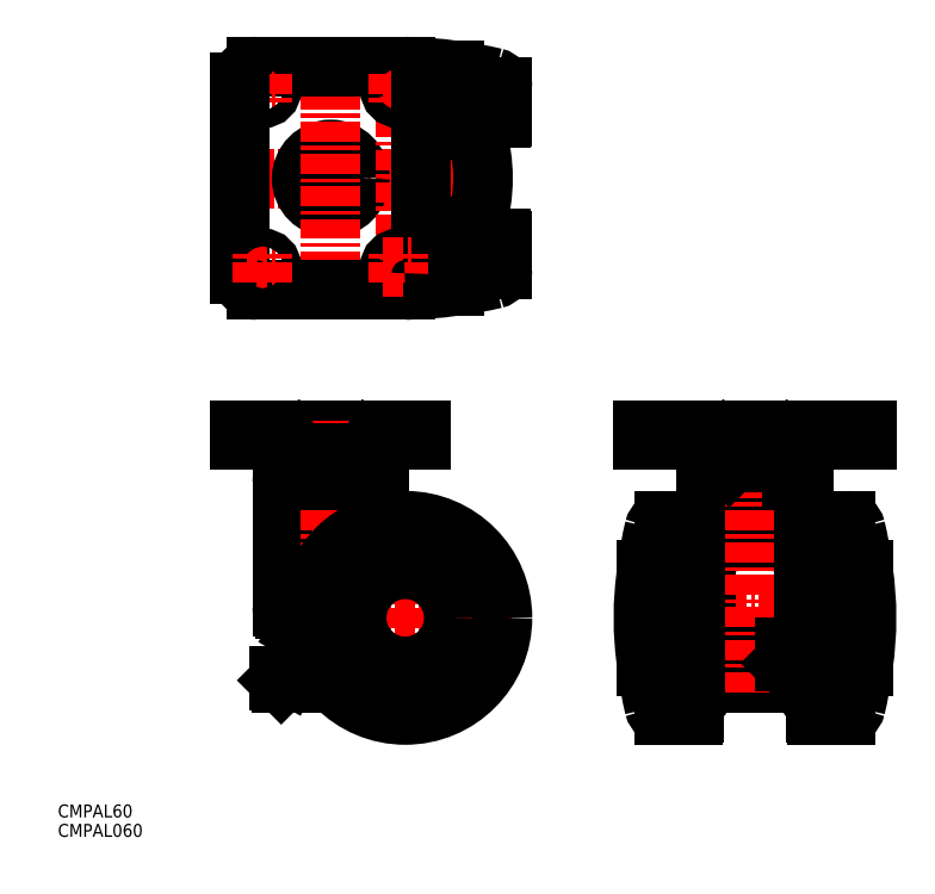
<metadata>
{"format":"dxf","ext":"dxf","renderer":"ezdxf+matplotlib","layout":"modelspace","background":"white","min_lineweight":24,"dpi":150}
</metadata>
<code>
0
SECTION
2
ENTITIES
0
LINE
8
CENTER
10
111.3
20
233.5
30
0
11
30.27
21
233.5
31
0
0
LINE
8
CENTER
10
117.3
20
97.7
30
0
11
51.27
21
97.7
31
0
0
LINE
8
0
10
48.23
20
155.7
30
0
11
89.27
21
155.7
31
0
0
LINE
8
0
10
45.97
20
77.7
30
0
11
61.91
21
77.7
31
0
0
LINE
8
0
10
54.38
20
100.3
30
0
11
47.27
21
100.3
31
0
0
LINE
8
0
10
54.29
20
98.7
30
0
11
52.27
21
98.7
31
0
0
LINE
8
0
10
54.69
20
92.7
30
0
11
53.02
21
92.7
31
0
0
LINE
8
0
10
52.27
20
92.2
30
0
11
54.78
21
92.2
31
0
0
LINE
8
0
10
52.77
20
92.7
30
0
11
54.69
21
92.7
31
0
0
CIRCLE
8
0
10
61.27
20
233.5
30
0
40
6.75
0
CIRCLE
8
0
10
61.27
20
233.4
30
0
40
9
0
LINE
8
0
10
45.27
20
79.7
30
0
11
60.27
21
79.7
31
0
0
ARC
8
0
10
50.27
20
140.2
30
0
40
0.5
50
90
51
180
0
LINE
8
0
10
46.27
20
101.3
30
0
11
46.27
21
139.2
31
0
0
ARC
8
0
10
47.27
20
101.3
30
0
40
1
50
180
51
270
0
ARC
8
0
10
47.27
20
139.2
30
0
40
1
50
90
51
180
0
LINE
8
0
10
51.46
20
93.61
30
0
11
51.46
21
97.8
31
0
0
LINE
8
0
10
51.46
20
97.8
30
0
11
53.02
21
98.7
31
0
0
LINE
8
0
10
52.27
20
98.7
30
0
11
52.27
21
100.3
31
0
0
LINE
8
0
10
51.46
20
93.61
30
0
11
53.02
21
92.7
31
0
0
ARC
8
0
10
52.56
20
80.2
30
0
40
3.5
50
90
51
150.7
0
LINE
8
0
10
45.27
20
79.7
30
0
11
45.27
21
78.4
31
0
0
LINE
8
0
10
45.27
20
78.4
30
0
11
45.97
21
77.7
31
0
0
LINE
8
0
10
48.42
20
79.96
30
0
11
49.51
21
81.92
31
0
0
ARC
8
0
10
47.98
20
80.2
30
0
40
0.5
50
270
51
330.7
0
LINE
8
0
10
52.27
20
84.2
30
0
11
52.77
21
83.7
31
0
0
LINE
8
0
10
52.27
20
92.2
30
0
11
52.27
21
84.2
31
0
0
LINE
8
0
10
52.77
20
92.7
30
0
11
52.27
21
92.2
31
0
0
LINE
8
0
10
47.99
20
144.7
30
0
11
47.99
21
140.7
31
0
0
LINE
8
0
10
52.56
20
83.7
30
0
11
57.74
21
83.7
31
0
0
ARC
8
0
10
53.91
20
94.92
30
0
40
3.784
50
84.28
51
109.6
0
ARC
8
0
10
53.91
20
96.49
30
0
40
3.784
50
250.4
51
281.7
0
LINE
8
0
10
33.27
20
155.7
30
0
11
48.23
21
155.7
31
0
0
LINE
8
0
10
33.27
20
152.7
30
0
11
33.27
21
155.7
31
0
0
LINE
8
CENTER
10
229.7
20
97.7
30
0
11
154.8
21
97.7
31
0
0
LINE
8
0
10
164.1
20
67.7
30
0
11
173.1
21
67.7
31
0
0
LINE
8
0
10
176.6
20
93.7
30
0
11
176.1
21
93.7
31
0
0
LINE
8
0
10
173.6
20
89.2
30
0
11
176.1
21
89.2
31
0
0
LINE
8
0
10
164.1
20
127.7
30
0
11
173.1
21
127.7
31
0
0
ARC
8
0
10
257.8
20
97.7
30
0
40
100
50
171.5
51
188.5
0
ARC
8
0
10
278
20
97.7
30
0
40
120
50
187.2
51
193.3
0
ARC
8
0
10
164.1
20
70.7
30
0
40
3
50
193.3
51
270
0
LINE
8
0
10
158.9
20
82.7
30
0
11
158.9
21
112.7
31
0
0
ARC
8
0
10
278
20
97.7
30
0
40
120
50
166.7
51
172.8
0
ARC
8
0
10
164.1
20
124.7
30
0
40
3
50
90
51
166.7
0
ARC
8
0
10
84.27
20
299
30
0
40
100
50
270.4
51
278.5
0
LINE
8
0
10
87.46
20
200.1
30
0
11
99.27
21
200.1
31
0
0
LINE
8
0
10
89.27
20
214.8
30
0
11
113.8
21
214.8
31
0
0
LINE
8
0
10
87.46
20
266.8
30
0
11
99.27
21
266.8
31
0
0
LINE
8
0
10
89.27
20
252.1
30
0
11
113.8
21
252.1
31
0
0
ARC
8
0
10
84.27
20
167.9
30
0
40
100
50
81.49
51
89.59
0
LINE
8
0
10
47.27
20
140.2
30
0
11
75.27
21
140.2
31
0
0
LINE
8
0
10
68.37
20
144.7
30
0
11
74.55
21
144.7
31
0
0
LINE
8
0
10
47.99
20
140.7
30
0
11
74.55
21
140.7
31
0
0
LINE
8
0
10
33.27
20
152.7
30
0
11
89.27
21
152.7
31
0
0
LINE
8
CENTER
10
61.27
20
74.7
30
0
11
61.27
21
158.7
31
0
0
LINE
8
CENTER
10
61.27
20
271
30
0
11
61.27
21
196
31
0
0
ARC
8
0
10
72.27
20
140.2
30
0
40
0.5
50
8.338e-10
51
90
0
LINE
8
0
10
47.99
20
144.7
30
0
11
68.37
21
144.7
31
0
0
LINE
8
0
10
67.91
20
144.7
30
0
11
67.91
21
140.7
31
0
0
ARC
8
0
10
113.8
20
214.3
30
0
40
0.5
50
0
51
90
0
LINE
8
0
10
114.3
20
205.4
30
0
11
114.3
21
214.3
31
0
0
ARC
8
0
10
84.27
20
319.2
30
0
40
120
50
277.2
51
283.3
0
ARC
8
0
10
111.3
20
205.4
30
0
40
3
50
283.3
51
0
0
LINE
8
0
10
89.27
20
217.3
30
0
11
92.77
21
217.3
31
0
0
LINE
8
0
10
92.77
20
214.8
30
0
11
92.77
21
217.3
31
0
0
ARC
8
0
10
111.3
20
261.6
30
0
40
3
50
0
51
76.66
0
ARC
8
0
10
84.27
20
147.8
30
0
40
120
50
76.66
51
82.82
0
LINE
8
0
10
89.27
20
249.6
30
0
11
92.77
21
249.6
31
0
0
LINE
8
0
10
92.77
20
252.1
30
0
11
92.77
21
249.6
31
0
0
LINE
8
0
10
114.3
20
261.6
30
0
11
114.3
21
252.6
31
0
0
ARC
8
0
10
113.8
20
252.6
30
0
40
0.5
50
270
51
0
0
LINE
8
0
10
105.6
20
218.5
30
0
11
89.27
21
218.5
31
0
0
LINE
8
0
10
105.6
20
248.5
30
0
11
89.27
21
248.5
31
0
0
LINE
8
0
10
74.55
20
144.7
30
0
11
74.55
21
140.7
31
0
0
ARC
8
0
10
105.6
20
219
30
0
40
0.5
50
270
51
343
0
ARC
8
0
10
105.6
20
248
30
0
40
0.5
50
17.03
51
90
0
LINE
8
0
10
92.27
20
218.5
30
0
11
92.27
21
218.3
31
0
0
ARC
8
0
10
91.77
20
218.3
30
0
40
0.5
50
270
51
360
0
ARC
8
0
10
91.77
20
248.6
30
0
40
0.5
50
8.338e-10
51
90
0
LINE
8
0
10
92.27
20
248.5
30
0
11
92.27
21
248.6
31
0
0
ARC
8
0
10
58.27
20
233.5
30
0
40
50
50
343
51
17.03
0
LINE
8
CENTER
10
84.27
20
196
30
0
11
84.27
21
270.9
31
0
0
LINE
8
0
10
91.77
20
217.8
30
0
11
89.27
21
217.8
31
0
0
LINE
8
0
10
91.77
20
249.1
30
0
11
89.27
21
249.1
31
0
0
ARC
8
0
10
84.27
20
129.7
30
0
40
8
50
180
51
201.5
0
LINE
8
0
10
76.27
20
139.2
30
0
11
76.27
21
129.7
31
0
0
ARC
8
0
10
75.27
20
139.2
30
0
40
1
50
0
51
90
0
LINE
8
CENTER
10
84.27
20
130.7
30
0
11
84.27
21
64.7
31
0
0
LINE
8
0
10
89.27
20
155.7
30
0
11
89.27
21
152.7
31
0
0
LINE
8
0
10
192.2
20
84.2
30
0
11
201.2
21
84.2
31
0
0
LINE
8
0
10
201
20
83.7
30
0
11
183.5
21
83.7
31
0
0
LINE
8
0
10
203.7
20
144.7
30
0
11
180.7
21
144.7
31
0
0
LINE
8
0
10
176.2
20
78.4
30
0
11
208.2
21
78.4
31
0
0
LINE
8
0
10
176.9
20
77.7
30
0
11
207.5
21
77.7
31
0
0
LINE
8
0
10
176.2
20
79.7
30
0
11
208.2
21
79.7
31
0
0
LINE
8
0
10
203.7
20
140.7
30
0
11
180.7
21
140.7
31
0
0
LINE
8
0
10
206.2
20
140.2
30
0
11
178.2
21
140.2
31
0
0
LINE
8
0
10
177.1
20
88.7
30
0
11
207.4
21
88.7
31
0
0
ARC
8
0
10
192.2
20
71.7
30
0
40
50
50
72.97
51
107
0
ARC
8
0
10
173.1
20
68.2
30
0
40
0.5
50
270
51
0
0
LINE
8
0
10
176.6
20
89.2
30
0
11
176.6
21
105.2
31
0
0
LINE
8
0
10
183.2
20
84.2
30
0
11
183.7
21
83.7
31
0
0
LINE
8
0
10
183.2
20
88.7
30
0
11
183.2
21
84.2
31
0
0
LINE
8
0
10
192.2
20
84.2
30
0
11
183.2
21
84.2
31
0
0
LINE
8
0
10
176.1
20
89.2
30
0
11
176.1
21
106.2
31
0
0
LINE
8
0
10
173.6
20
68.2
30
0
11
173.6
21
127.2
31
0
0
ARC
8
0
10
173.1
20
127.2
30
0
40
0.5
50
0
51
90
0
LINE
8
0
10
173.6
20
106.2
30
0
11
176.1
21
106.2
31
0
0
ARC
8
0
10
183.5
20
80.2
30
0
40
3.5
50
90
51
150.7
0
LINE
8
0
10
180.7
20
140.7
30
0
11
180.7
21
144.7
31
0
0
LINE
8
0
10
179.4
20
79.96
30
0
11
180.5
21
81.92
31
0
0
ARC
8
0
10
179
20
80.2
30
0
40
0.5
50
270
51
330.7
0
LINE
8
0
10
176.2
20
79.7
30
0
11
176.2
21
78.4
31
0
0
LINE
8
0
10
176.2
20
78.4
30
0
11
176.9
21
77.7
31
0
0
LINE
8
0
10
176.1
20
101.7
30
0
11
176.6
21
101.7
31
0
0
ARC
8
0
10
177.1
20
105.2
30
0
40
0.5
50
90
51
180
0
ARC
8
0
10
177.1
20
89.2
30
0
40
0.5
50
180
51
270
0
LINE
8
0
10
177.2
20
105.7
30
0
11
177.1
21
105.7
31
0
0
ARC
8
0
10
177.7
20
89.2
30
0
40
0.5
50
180
51
270
0
LINE
8
0
10
177.2
20
139.2
30
0
11
177.2
21
89.2
31
0
0
ARC
8
0
10
181.2
20
140.2
30
0
40
0.5
50
90
51
180
0
ARC
8
0
10
178.2
20
139.2
30
0
40
1
50
90
51
180
0
ARC
8
0
10
177.7
20
119
30
0
40
0.5
50
107
51
180
0
LINE
8
0
10
192.2
20
144.7
30
0
11
192.2
21
140.7
31
0
0
LINE
8
CENTER
10
192.2
20
74.7
30
0
11
192.2
21
158.7
31
0
0
ARC
8
0
10
126.7
20
97.7
30
0
40
100
50
351.5
51
8.506
0
LINE
8
0
10
208.4
20
93.7
30
0
11
207.9
21
93.7
31
0
0
LINE
8
0
10
210.9
20
89.2
30
0
11
208.4
21
89.2
31
0
0
ARC
8
0
10
211.4
20
68.2
30
0
40
0.5
50
180
51
270
0
LINE
8
0
10
220.4
20
67.7
30
0
11
211.4
21
67.7
31
0
0
ARC
8
0
10
220.4
20
70.7
30
0
40
3
50
270
51
346.7
0
ARC
8
0
10
106.5
20
97.7
30
0
40
120
50
346.7
51
352.8
0
LINE
8
0
10
207.9
20
105.2
30
0
11
207.9
21
89.2
31
0
0
LINE
8
0
10
208.4
20
106.2
30
0
11
208.4
21
89.2
31
0
0
LINE
8
0
10
225.6
20
112.7
30
0
11
225.6
21
82.7
31
0
0
ARC
8
0
10
211.4
20
127.2
30
0
40
0.5
50
90
51
180
0
ARC
8
0
10
220.4
20
124.7
30
0
40
3
50
13.34
51
90
0
LINE
8
0
10
220.4
20
127.7
30
0
11
211.4
21
127.7
31
0
0
LINE
8
0
10
210.9
20
106.2
30
0
11
208.4
21
106.2
31
0
0
LINE
8
0
10
210.9
20
68.2
30
0
11
210.9
21
127.2
31
0
0
ARC
8
0
10
106.5
20
97.7
30
0
40
120
50
7.181
51
13.34
0
LINE
8
0
10
201.2
20
84.2
30
0
11
200.7
21
83.7
31
0
0
LINE
8
0
10
201.2
20
88.7
30
0
11
201.2
21
84.2
31
0
0
LINE
8
0
10
203.7
20
140.7
30
0
11
203.7
21
144.7
31
0
0
LINE
8
0
10
208.2
20
78.4
30
0
11
207.5
21
77.7
31
0
0
LINE
8
0
10
208.2
20
79.7
30
0
11
208.2
21
78.4
31
0
0
ARC
8
0
10
205.5
20
80.2
30
0
40
0.5
50
209.3
51
270
0
LINE
8
0
10
205.1
20
79.96
30
0
11
204
21
81.92
31
0
0
ARC
8
0
10
201
20
80.2
30
0
40
3.5
50
29.28
51
90
0
LINE
8
0
10
208.4
20
101.7
30
0
11
207.9
21
101.7
31
0
0
ARC
8
0
10
207.4
20
89.2
30
0
40
0.5
50
270
51
8.338e-10
0
ARC
8
0
10
207.4
20
105.2
30
0
40
0.5
50
8.338e-10
51
90
0
LINE
8
0
10
207.2
20
105.7
30
0
11
207.4
21
105.7
31
0
0
ARC
8
0
10
206.7
20
89.2
30
0
40
0.5
50
270
51
1.668e-09
0
LINE
8
0
10
207.2
20
139.2
30
0
11
207.2
21
89.2
31
0
0
ARC
8
0
10
206.2
20
139.2
30
0
40
1
50
0
51
90
0
ARC
8
0
10
203.2
20
140.2
30
0
40
0.5
50
0
51
90
0
ARC
8
0
10
206.7
20
119
30
0
40
0.5
50
0
51
72.97
0
LINE
8
0
10
157.7
20
155.7
30
0
11
226.7
21
155.7
31
0
0
LINE
8
0
10
157.7
20
152.7
30
0
11
226.7
21
152.7
31
0
0
LINE
8
0
10
179.2
20
152.7
30
0
11
180.7
21
150.2
31
0
0
ARC
8
0
10
183.3
20
151.7
30
0
40
3
50
210
51
270
0
LINE
8
0
10
157.7
20
155.7
30
0
11
157.7
21
152.7
31
0
0
LINE
8
0
10
226.7
20
155.7
30
0
11
226.7
21
152.7
31
0
0
LINE
8
0
10
205.2
20
152.7
30
0
11
203.8
21
150.2
31
0
0
ARC
8
0
10
201.2
20
151.7
30
0
40
3
50
270
51
330
0
LINE
8
0
10
183.2
20
148.7
30
0
11
201.2
21
148.7
31
0
0
LINE
8
0
10
183.2
20
145.7
30
0
11
201.2
21
145.7
31
0
0
LINE
8
0
10
183.2
20
145.7
30
0
11
184.2
21
144.7
31
0
0
LINE
8
0
10
183.2
20
148.7
30
0
11
183.2
21
145.7
31
0
0
LINE
8
0
10
201.2
20
148.7
30
0
11
201.2
21
145.7
31
0
0
LINE
8
0
10
201.2
20
145.7
30
0
11
200.2
21
144.7
31
0
0
LINE
8
0
10
84.27
20
268
30
0
11
38.27
21
268
31
0
0
LINE
8
CENTER
10
35.52
20
261
30
0
11
45.02
21
261
31
0
0
ARC
8
0
10
38.27
20
263
30
0
40
5
50
90
51
180
0
CIRCLE
8
0
10
40.27
20
261
30
0
40
2.75
0
LINE
8
CENTER
10
40.27
20
265.7
30
0
11
40.27
21
256.2
31
0
0
LINE
8
CENTER
10
77.52
20
261
30
0
11
87.02
21
261
31
0
0
ARC
8
0
10
84.27
20
263
30
0
40
5
50
0
51
90
0
CIRCLE
8
0
10
82.27
20
261
30
0
40
2.75
0
LINE
8
CENTER
10
82.27
20
265.7
30
0
11
82.27
21
256.2
31
0
0
LINE
8
0
10
89.27
20
204
30
0
11
89.27
21
263
31
0
0
LINE
8
0
10
33.27
20
204
30
0
11
33.27
21
263
31
0
0
LINE
8
0
10
38.27
20
199
30
0
11
84.27
21
199
31
0
0
LINE
8
CENTER
10
35.52
20
206
30
0
11
45.02
21
206
31
0
0
ARC
8
0
10
38.27
20
204
30
0
40
5
50
180
51
270
0
CIRCLE
8
0
10
40.27
20
206
30
0
40
2.75
0
LINE
8
CENTER
10
40.27
20
201.2
30
0
11
40.27
21
210.7
31
0
0
CIRCLE
8
0
10
82.27
20
206
30
0
40
2.75
0
LINE
8
CENTER
10
77.52
20
206
30
0
11
87.02
21
206
31
0
0
LINE
8
CENTER
10
82.27
20
201.2
30
0
11
82.27
21
210.7
31
0
0
ARC
8
0
10
84.27
20
204
30
0
40
5
50
270
51
0
0
LINE
8
0
10
52.27
20
145.7
30
0
11
53.27
21
144.7
31
0
0
LINE
8
0
10
52.27
20
148.7
30
0
11
52.27
21
145.7
31
0
0
LINE
8
0
10
48.27
20
152.7
30
0
11
49.72
21
150.2
31
0
0
ARC
8
0
10
52.31
20
151.7
30
0
40
3
50
210
51
270
0
LINE
8
0
10
74.27
20
152.7
30
0
11
72.83
21
150.2
31
0
0
ARC
8
0
10
70.23
20
151.7
30
0
40
3
50
270
51
330
0
LINE
8
0
10
70.27
20
148.7
30
0
11
70.27
21
145.7
31
0
0
LINE
8
0
10
52.27
20
145.7
30
0
11
70.27
21
145.7
31
0
0
LINE
8
0
10
70.27
20
145.7
30
0
11
69.27
21
144.7
31
0
0
LINE
8
0
10
70.27
20
148.7
30
0
11
52.27
21
148.7
31
0
0
LINE
8
0
10
54.63
20
144.7
30
0
11
54.63
21
140.7
31
0
0
CIRCLE
8
0
10
84.27
20
97.7
30
0
40
15
0
CIRCLE
8
0
10
84.27
20
97.7
30
0
40
30
0
LINE
8
0
10
52.27
20
84.2
30
0
11
57.48
21
84.2
31
0
0
LINE
8
0
10
45.27
20
78.4
30
0
11
61.3
21
78.4
31
0
0
TEXT
8
0
10
-22.99
20
36.05
30
0
40
4
1
CMPAL60
0
TEXT
8
0
10
-22.99
20
30.05
30
0
40
4
1
CMPAL060
0
ENDSEC
0
EOF

</code>
